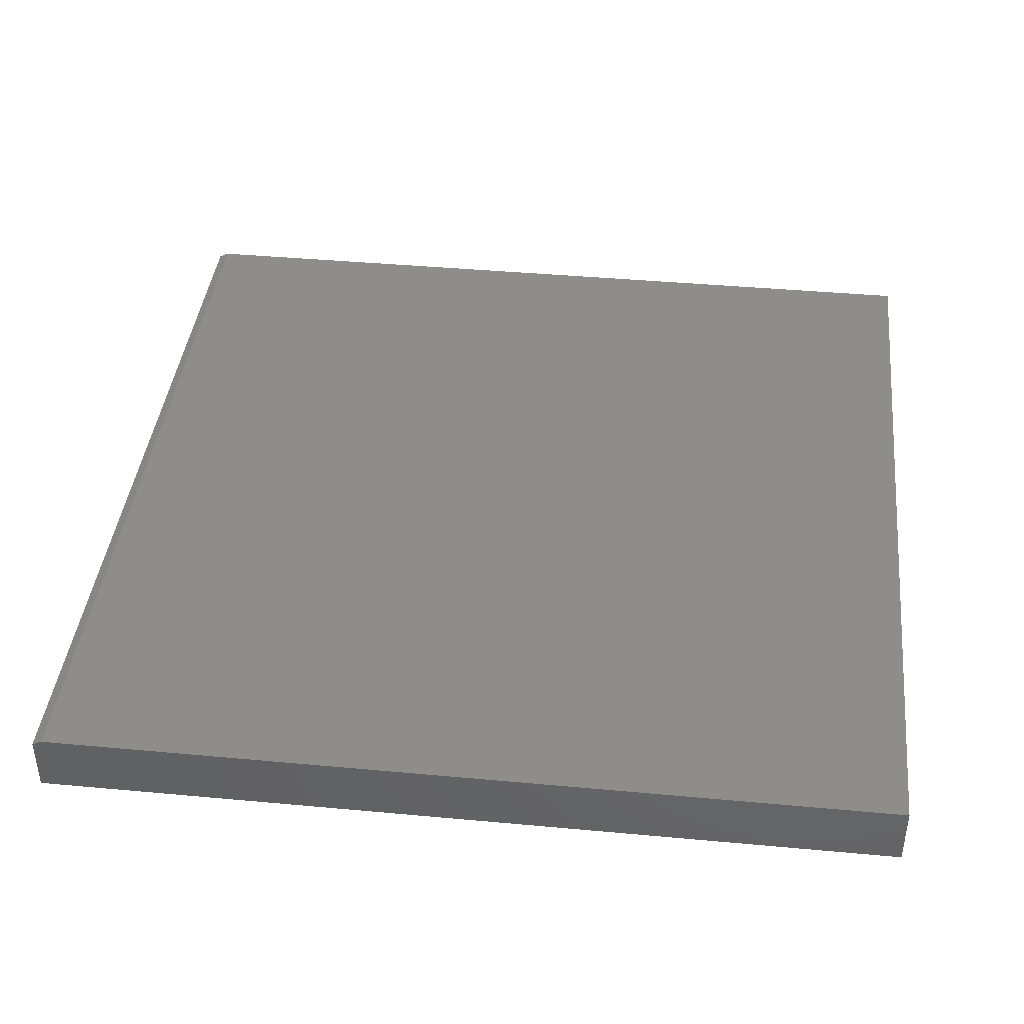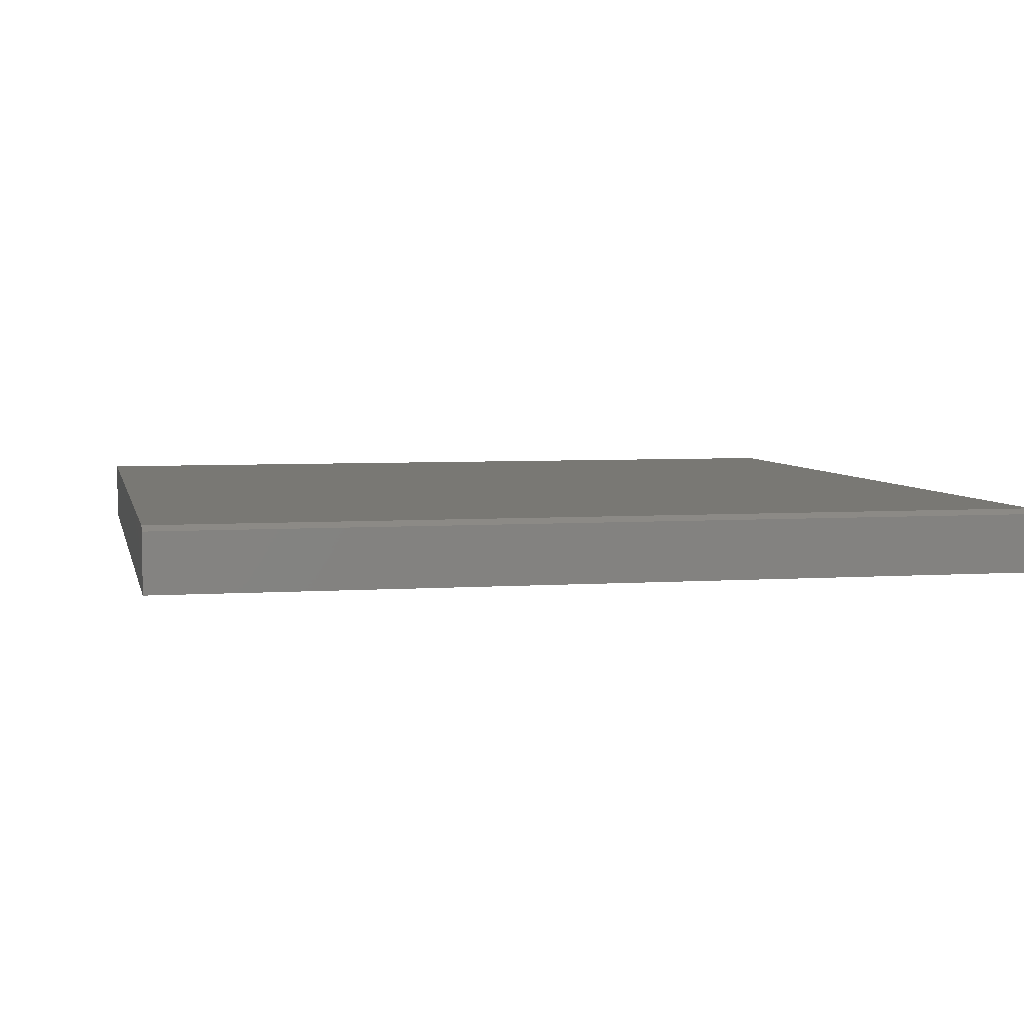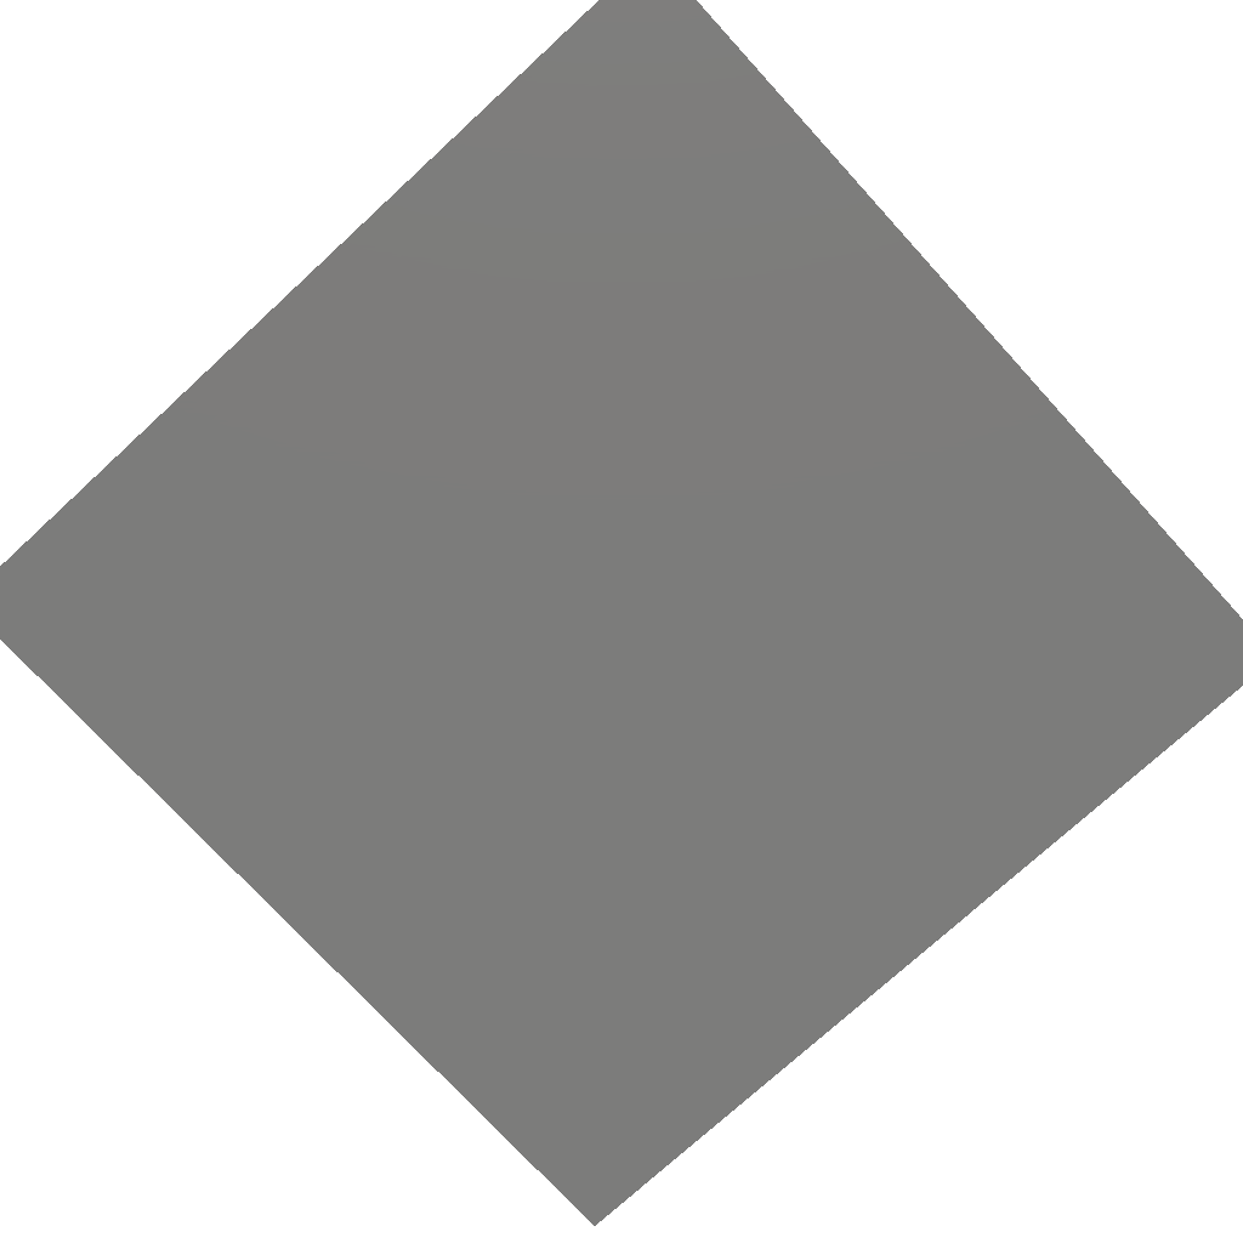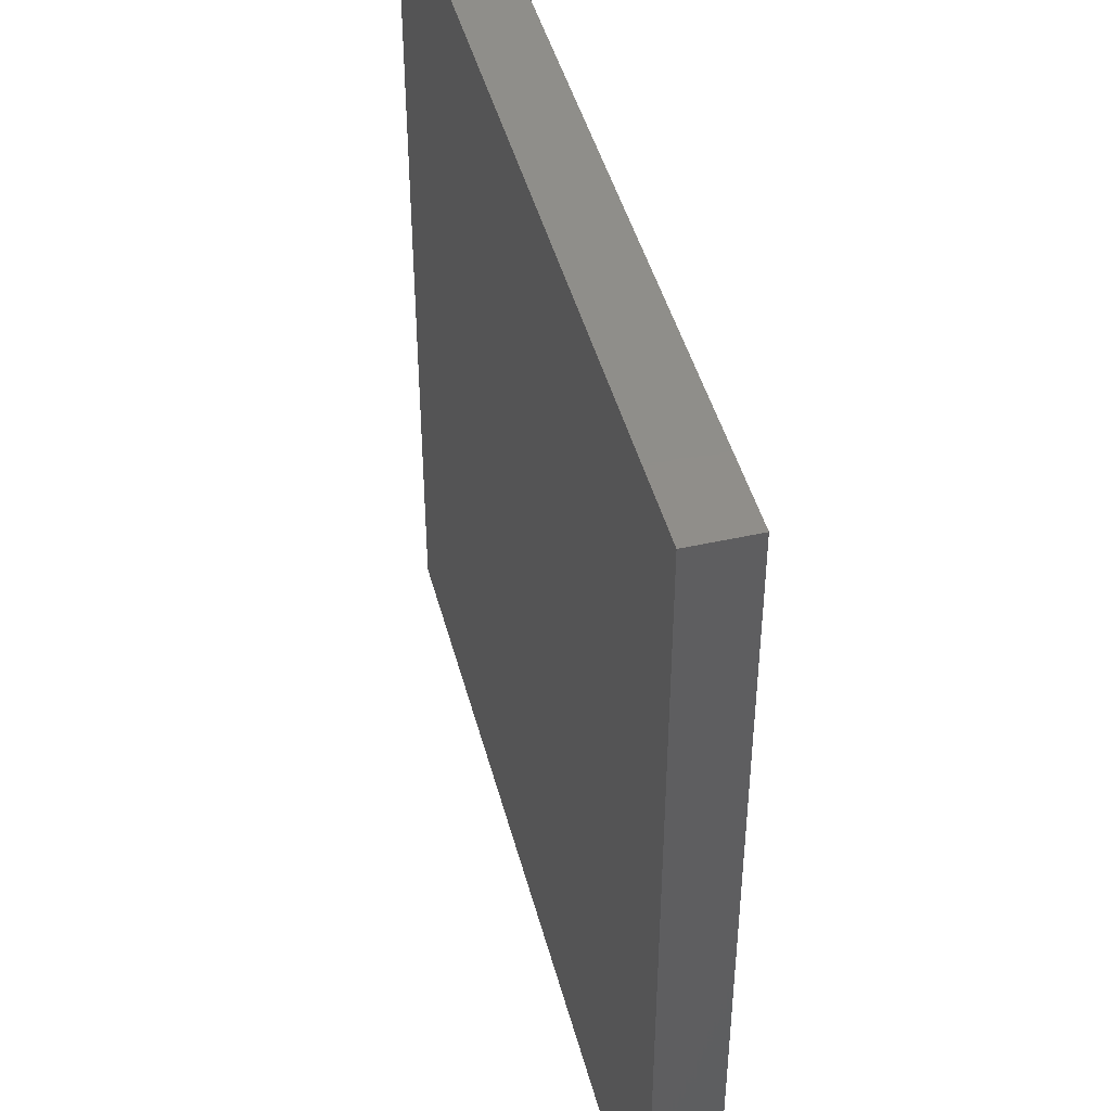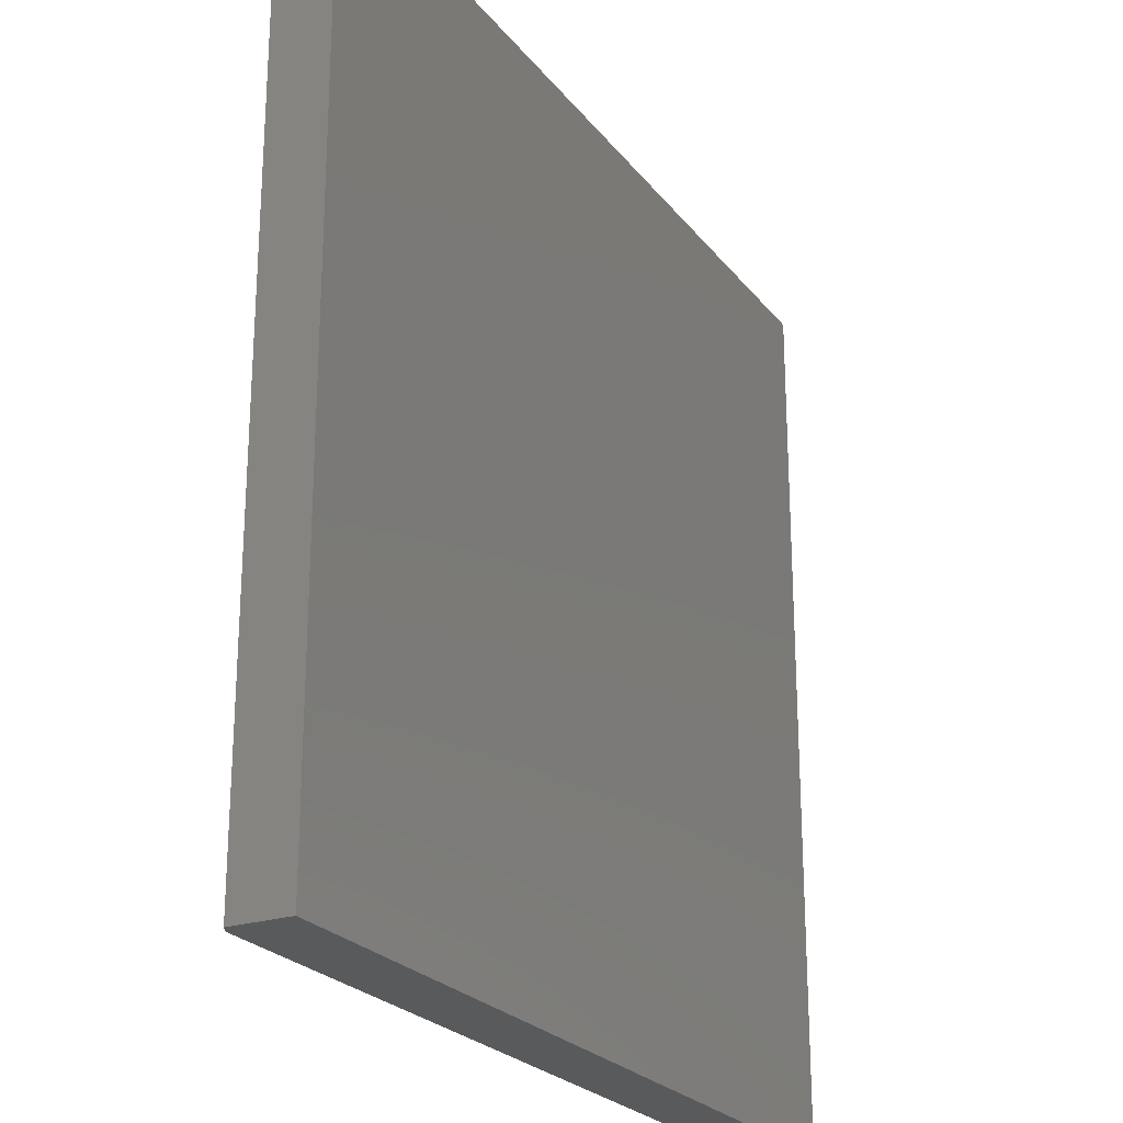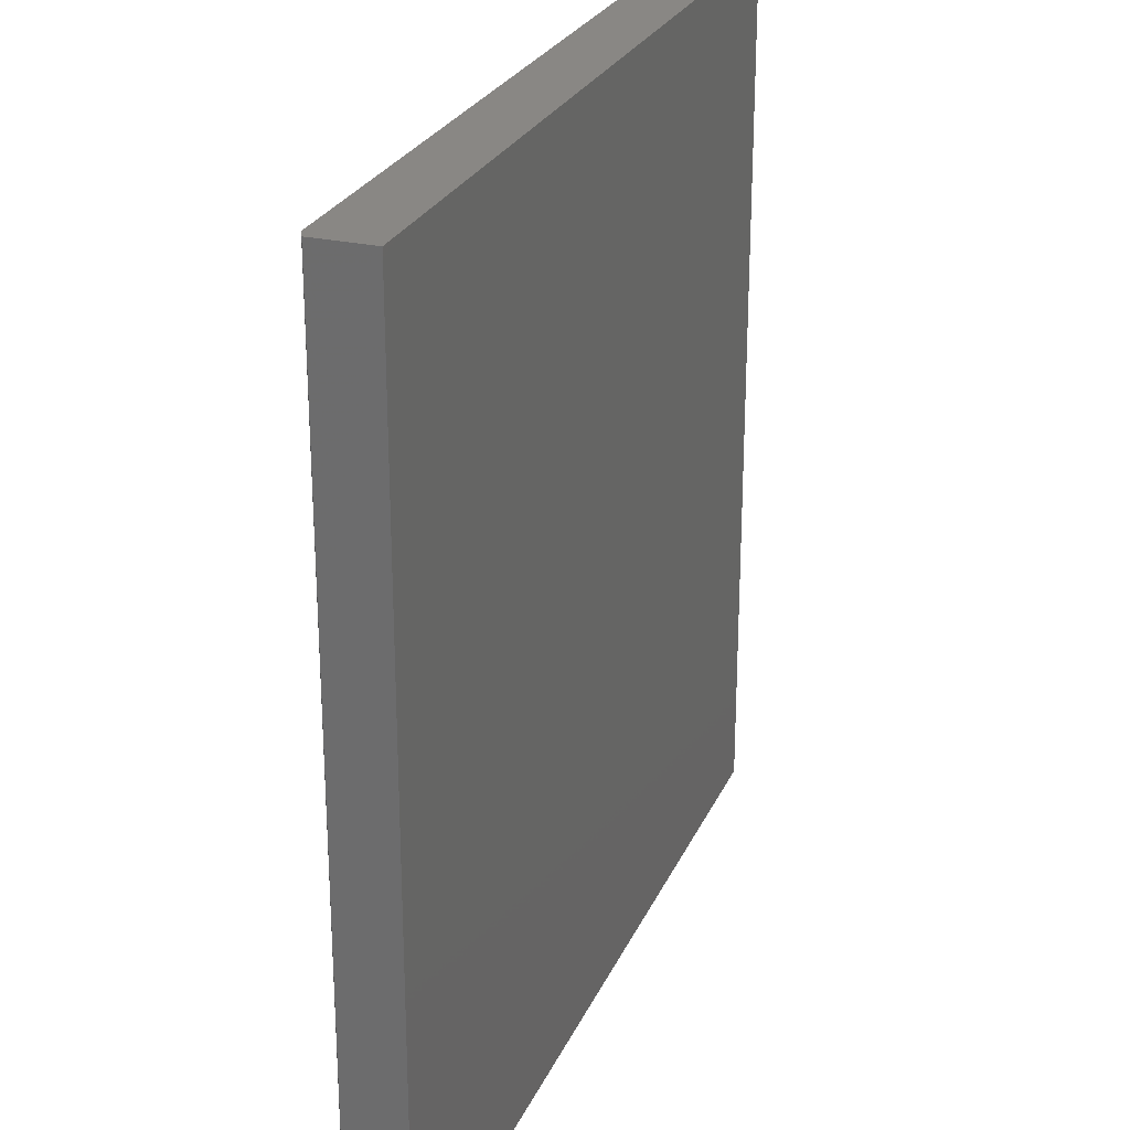
<metadata>
{"format":"stl","ext":"stl","renderer":"f3d","projection":"perspective","resolution":1024,"background":"white","views":[{"elev":41.2,"azim":-173.6,"up":"+Z"},{"elev":4.9,"azim":77.8,"up":"+Z"},{"elev":-75.5,"azim":132.5,"up":"+Z"},{"elev":45.0,"azim":-104.5,"up":"+Y"},{"elev":-23.9,"azim":118.1,"up":"+Y"},{"elev":25.9,"azim":110.0,"up":"+Y"}]}
</metadata>
<code>
# stl→obj: 10 verts, 16 faces
v -0.7026 -0.7026 0.1016
v 0.687 -0.7026 0.1016
v -0.7026 0.7026 0.1016
v 0.687 0.7026 0.1016
v -0.7026 0.7026 0
v 0.7026 0.7026 0
v 0.7026 0.7026 0.09375
v 0.7026 -0.7026 0.09375
v 0.7026 -0.7026 0
v -0.7026 -0.7026 0
f 1 2 3
f 3 2 4
f 5 3 6
f 6 3 4
f 6 4 7
f 8 9 7
f 7 9 6
f 1 10 2
f 2 10 9
f 2 9 8
f 4 2 7
f 7 2 8
f 10 5 9
f 9 5 6
f 3 5 1
f 1 5 10

</code>
